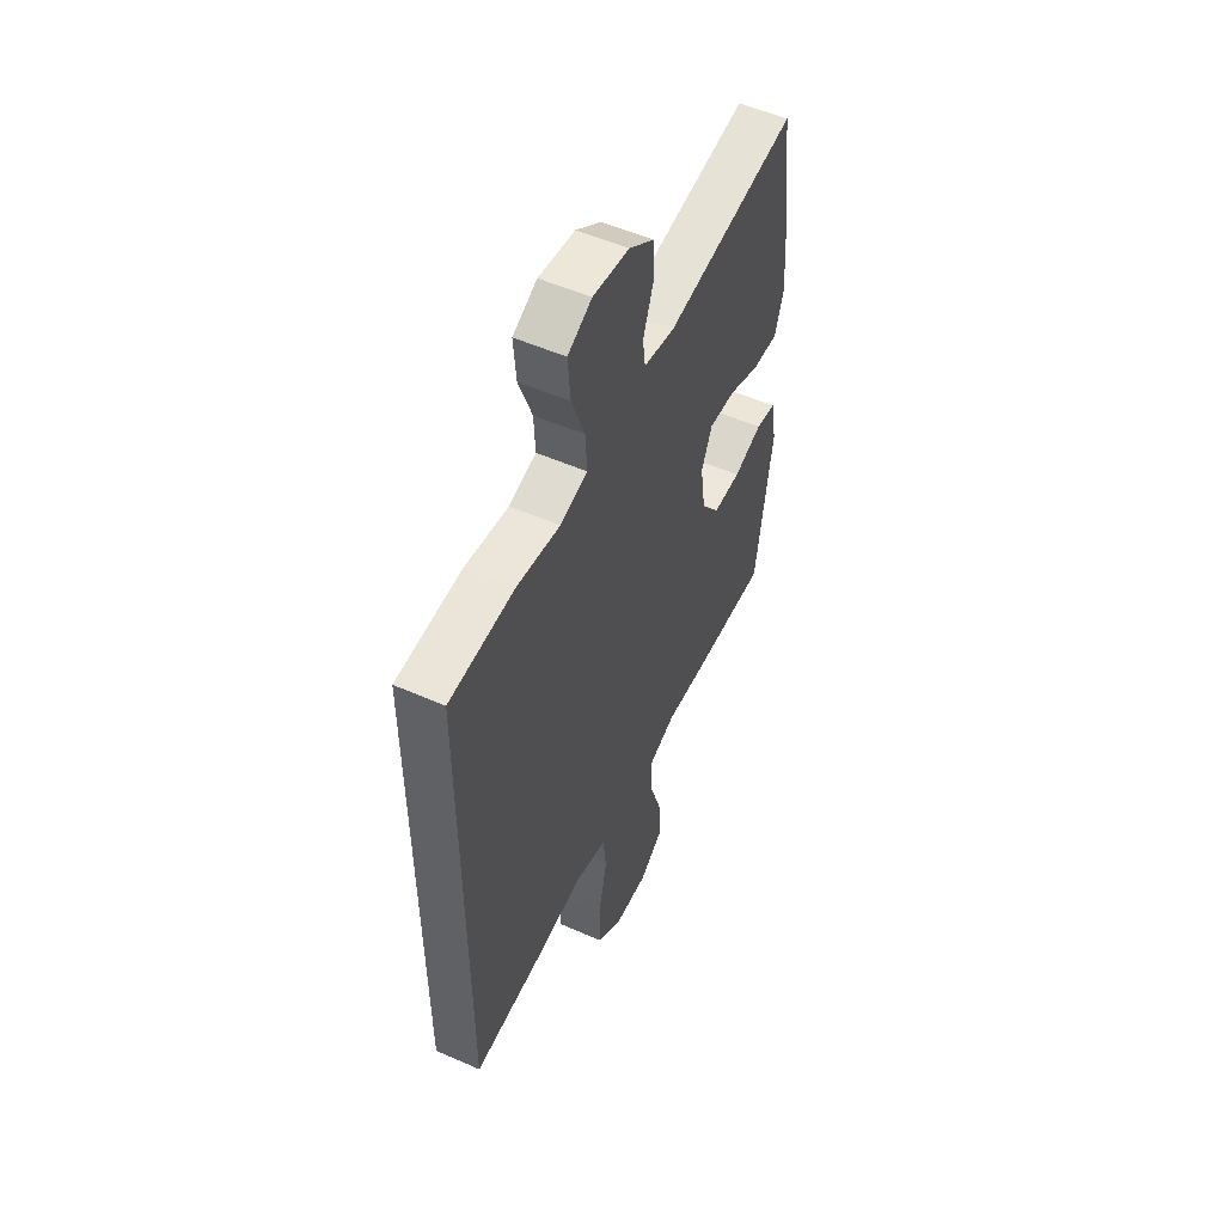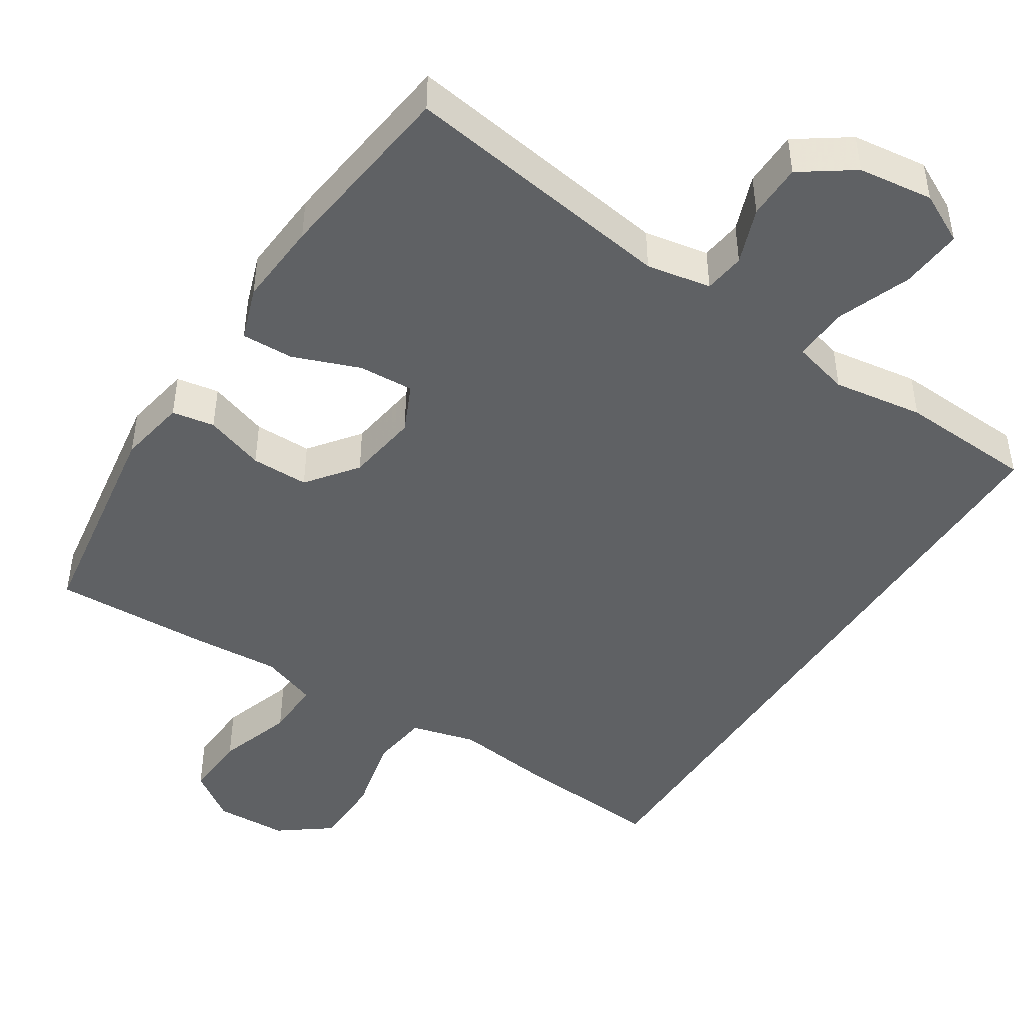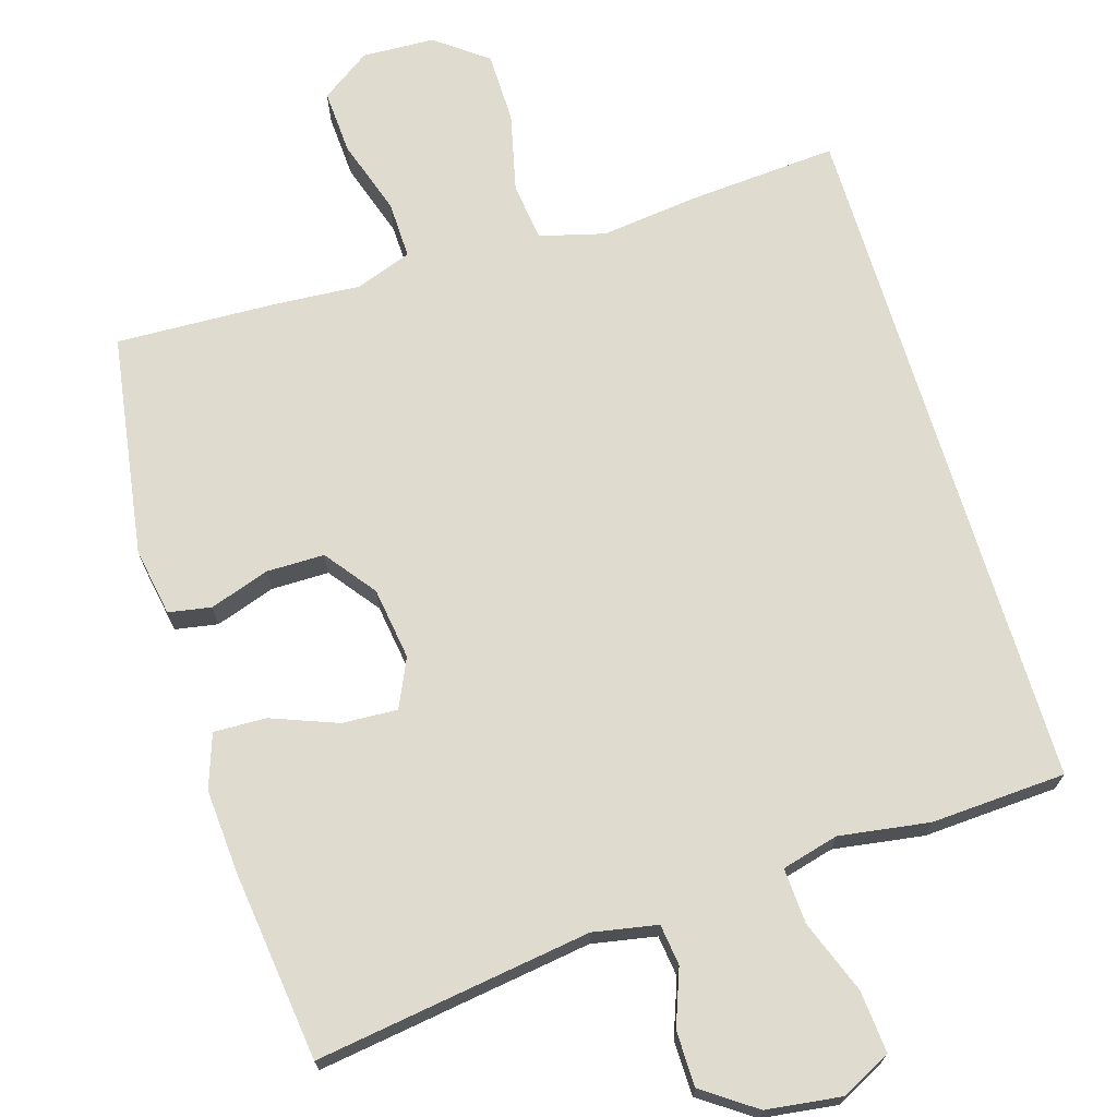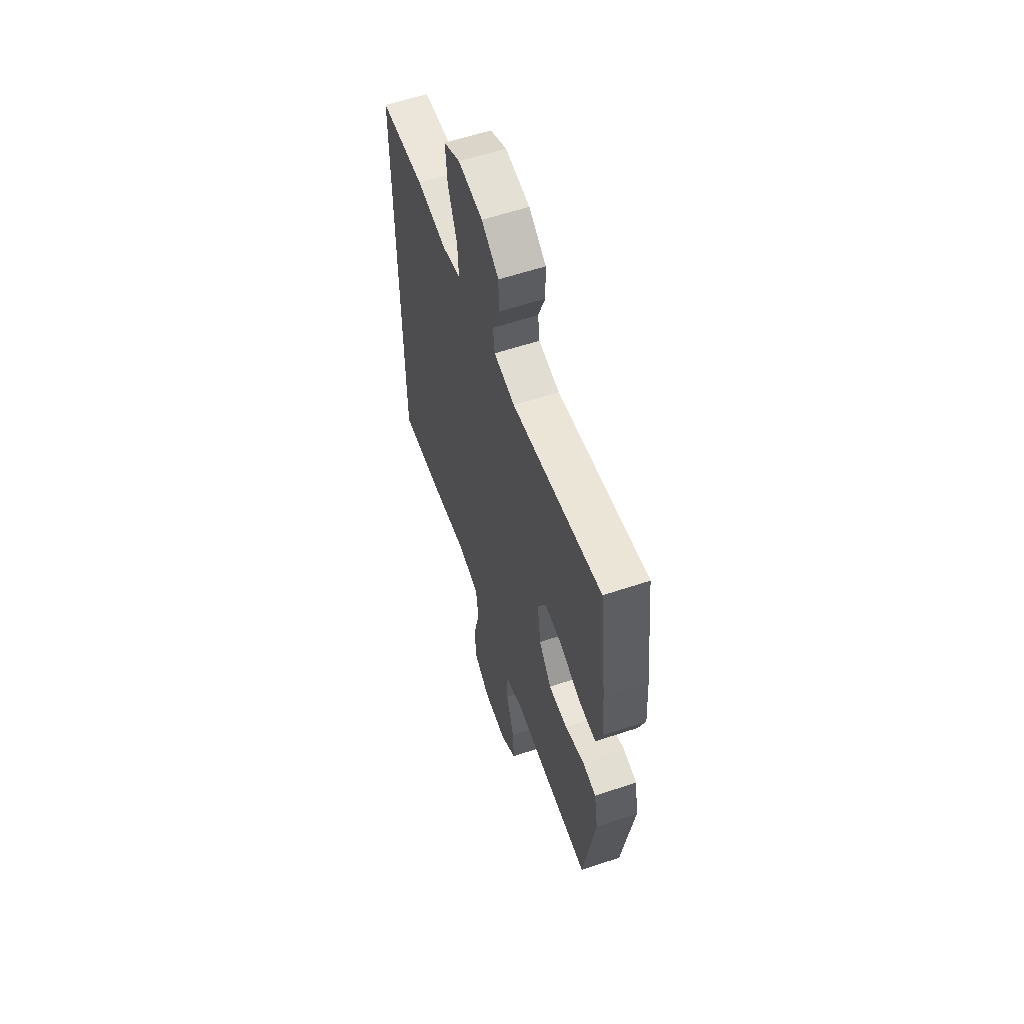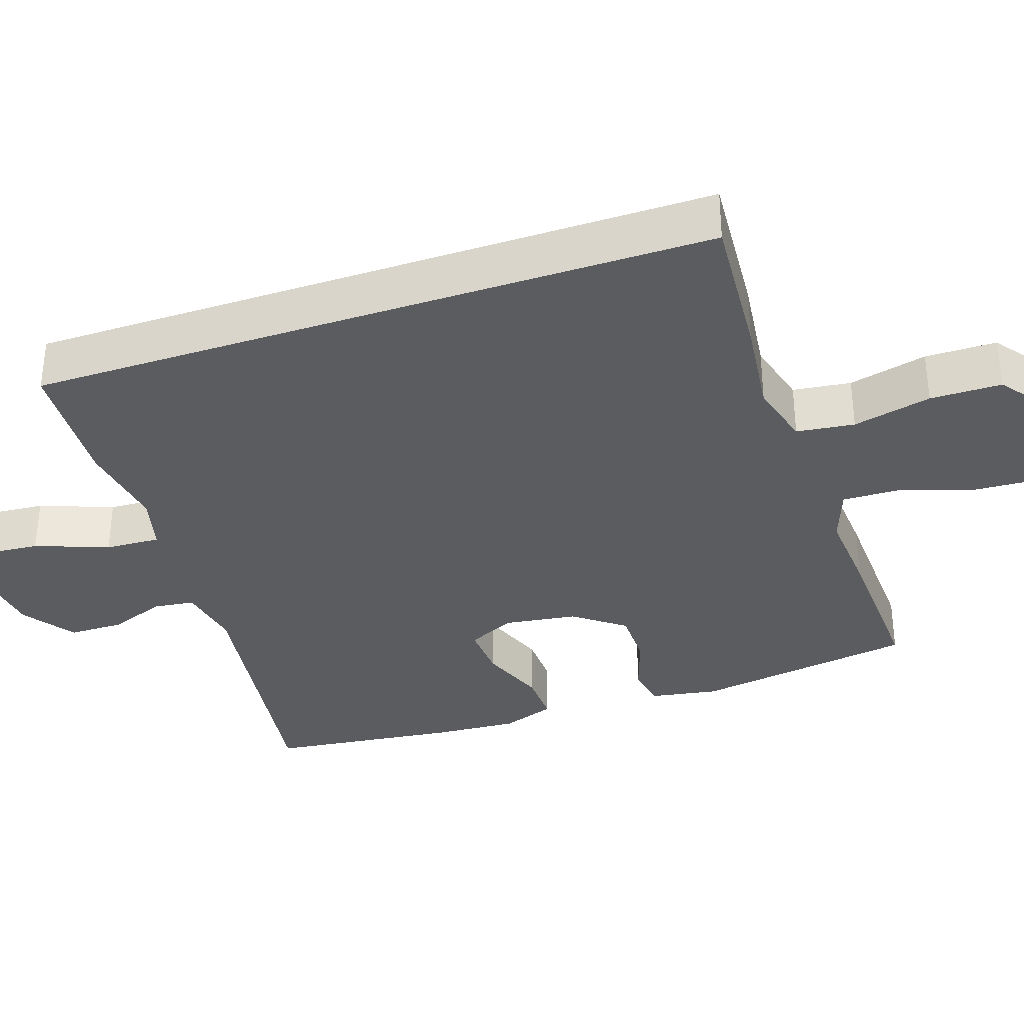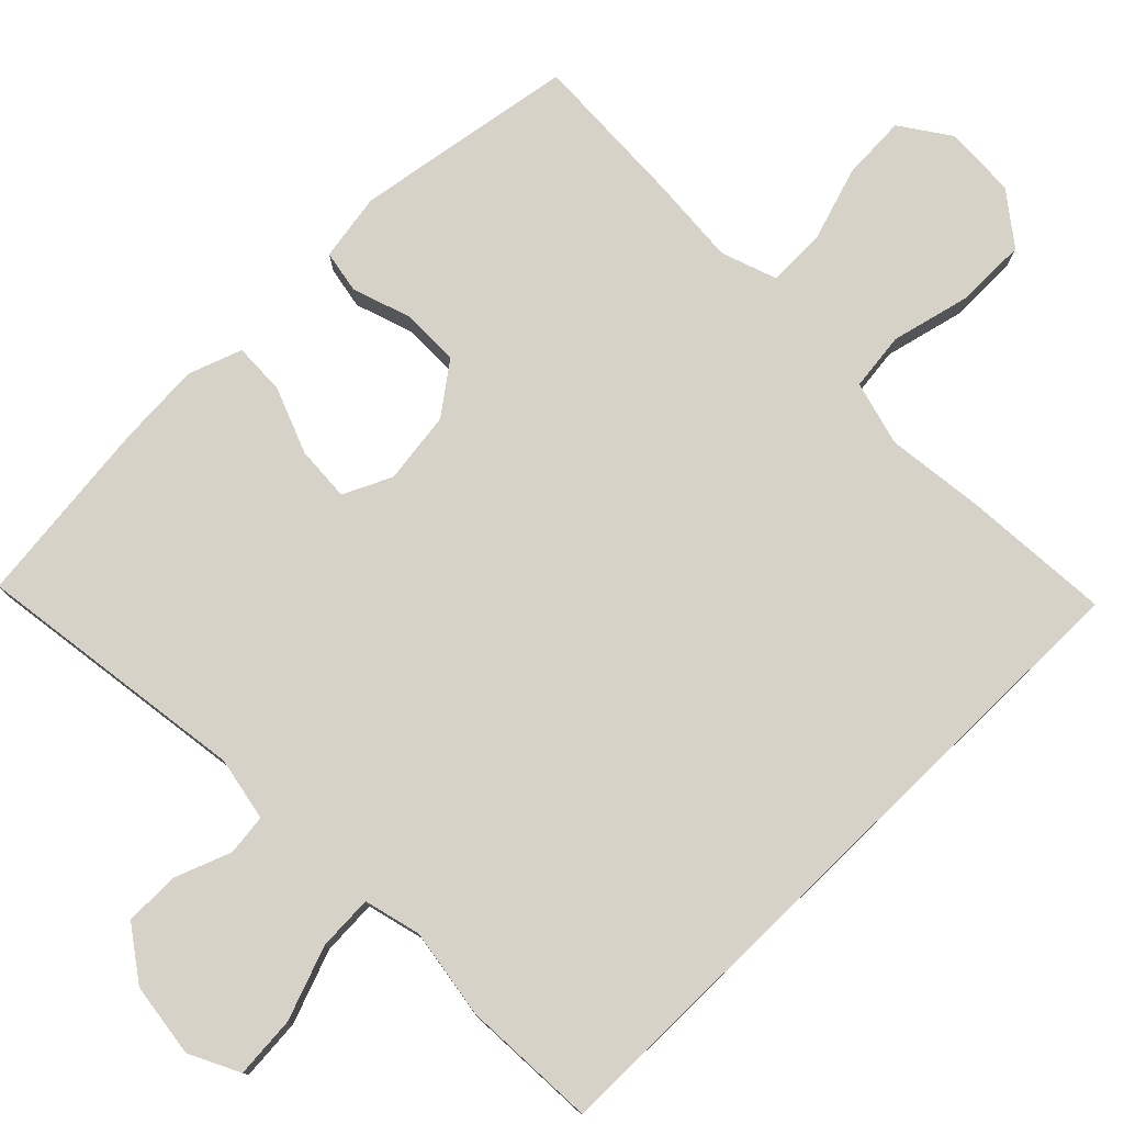
<metadata>
{"format":"obj","ext":"obj","renderer":"f3d","projection":"perspective","resolution":1024,"background":"white","views":[{"elev":53.3,"azim":115.2,"up":"+Z"},{"elev":-46.1,"azim":-32.8,"up":"+Y"},{"elev":70.4,"azim":-16.9,"up":"+Y"},{"elev":58.9,"azim":-109.1,"up":"+Z"},{"elev":-34.5,"azim":108.8,"up":"+Y"},{"elev":77.8,"azim":45.8,"up":"+Y"}]}
</metadata>
<code>
v 0.5 0.07 -0.494
v 0.3 0.07 -0.479
v 0.17 0.07 -0.463
v 0.083 0.07 -0.486
v 0.073 0.07 -0.564
v 0.098 0.07 -0.67
v 0.097 0.07 -0.766
v 0.028 0.07 -0.818
v -0.069 0.07 -0.822
v -0.135 0.07 -0.776
v -0.13 0.07 -0.689
v -0.097 0.07 -0.588
v -0.095 0.07 -0.511
v -0.17 0.07 -0.484
v -0.287 0.07 -0.492
v -0.5 0.07 -0.5
v -0.546 0.07 -0.202
v -0.53 0.07 -0.111
v -0.473 0.07 -0.101
v -0.393 0.07 -0.128
v -0.316 0.07 -0.128
v -0.265 0.07 -0.061
v -0.251 0.07 0.036
v -0.281 0.07 0.101
v -0.355 0.07 0.097
v -0.444 0.07 0.063
v -0.514 0.07 0.061
v -0.539 0.07 0.133
v -0.531 0.07 0.247
v -0.5 0.07 0.5
v -0.132 0.07 0.446
v -0.046 0.07 0.462
v -0.039 0.07 0.517
v -0.067 0.07 0.592
v -0.066 0.07 0.666
v 0.004 0.07 0.715
v 0.104 0.07 0.728
v 0.171 0.07 0.694
v 0.164 0.07 0.611
v 0.127 0.07 0.513
v 0.123 0.07 0.439
v 0.199 0.07 0.419
v 0.32 0.07 0.437
v 0.5 0.07 0.427
v 0.5 0 -0.494
v 0.3 0 -0.479
v 0.17 0 -0.463
v 0.083 0 -0.486
v 0.073 0 -0.564
v 0.098 0 -0.67
v 0.097 0 -0.766
v 0.028 0 -0.818
v -0.069 0 -0.822
v -0.135 0 -0.776
v -0.13 0 -0.689
v -0.097 0 -0.588
v -0.095 0 -0.511
v -0.17 0 -0.484
v -0.287 0 -0.492
v -0.5 0 -0.5
v -0.546 0 -0.202
v -0.53 0 -0.111
v -0.473 0 -0.101
v -0.393 0 -0.128
v -0.316 0 -0.128
v -0.265 0 -0.061
v -0.251 0 0.036
v -0.281 0 0.101
v -0.355 0 0.097
v -0.444 0 0.063
v -0.514 0 0.061
v -0.539 0 0.133
v -0.531 0 0.247
v -0.5 0 0.5
v -0.132 0 0.446
v -0.046 0 0.462
v -0.039 0 0.517
v -0.067 0 0.592
v -0.066 0 0.666
v 0.004 0 0.715
v 0.104 0 0.728
v 0.171 0 0.694
v 0.164 0 0.611
v 0.127 0 0.513
v 0.123 0 0.439
v 0.199 0 0.419
v 0.32 0 0.437
v 0.5 0 0.427
f 1 2 3
f 44 1 3
f 43 44 3
f 42 43 3
f 41 42 3 4
f 38 39 40
f 37 38 40
f 36 37 40
f 35 36 40
f 34 35 40
f 33 34 40
f 32 33 40 41
f 41 4 5
f 32 41 5
f 31 32 5
f 29 30 31
f 28 29 31
f 27 28 31
f 26 27 31
f 25 26 31
f 24 25 31
f 23 24 31 5
f 18 19 20
f 17 18 20
f 16 17 20
f 15 16 20
f 14 15 20
f 13 14 20 21
f 10 11 12
f 9 10 12
f 8 9 12
f 7 8 12
f 6 7 12
f 5 6 12
f 5 12 13
f 22 23 5 13
f 13 21 22
f 47 46 45
f 47 45 88
f 47 88 87
f 47 87 86
f 48 47 86 85
f 84 83 82
f 84 82 81
f 84 81 80
f 84 80 79
f 84 79 78
f 84 78 77
f 85 84 77 76
f 49 48 85
f 49 85 76
f 49 76 75
f 75 74 73
f 75 73 72
f 75 72 71
f 75 71 70
f 75 70 69
f 75 69 68
f 49 75 68 67
f 64 63 62
f 64 62 61
f 64 61 60
f 64 60 59
f 64 59 58
f 65 64 58 57
f 56 55 54
f 56 54 53
f 56 53 52
f 56 52 51
f 56 51 50
f 56 50 49
f 57 56 49
f 57 49 67 66
f 66 65 57
f 1 45 46 2
f 2 46 47 3
f 3 47 48 4
f 4 48 49 5
f 5 49 50 6
f 6 50 51 7
f 7 51 52 8
f 8 52 53 9
f 9 53 54 10
f 10 54 55 11
f 11 55 56 12
f 12 56 57 13
f 13 57 58 14
f 14 58 59 15
f 15 59 60 16
f 16 60 61 17
f 17 61 62 18
f 18 62 63 19
f 19 63 64 20
f 20 64 65 21
f 21 65 66 22
f 22 66 67 23
f 23 67 68 24
f 24 68 69 25
f 25 69 70 26
f 26 70 71 27
f 27 71 72 28
f 28 72 73 29
f 29 73 74 30
f 30 74 75 31
f 31 75 76 32
f 32 76 77 33
f 33 77 78 34
f 34 78 79 35
f 35 79 80 36
f 36 80 81 37
f 37 81 82 38
f 38 82 83 39
f 39 83 84 40
f 40 84 85 41
f 41 85 86 42
f 42 86 87 43
f 43 87 88 44
f 44 88 45 1

</code>
